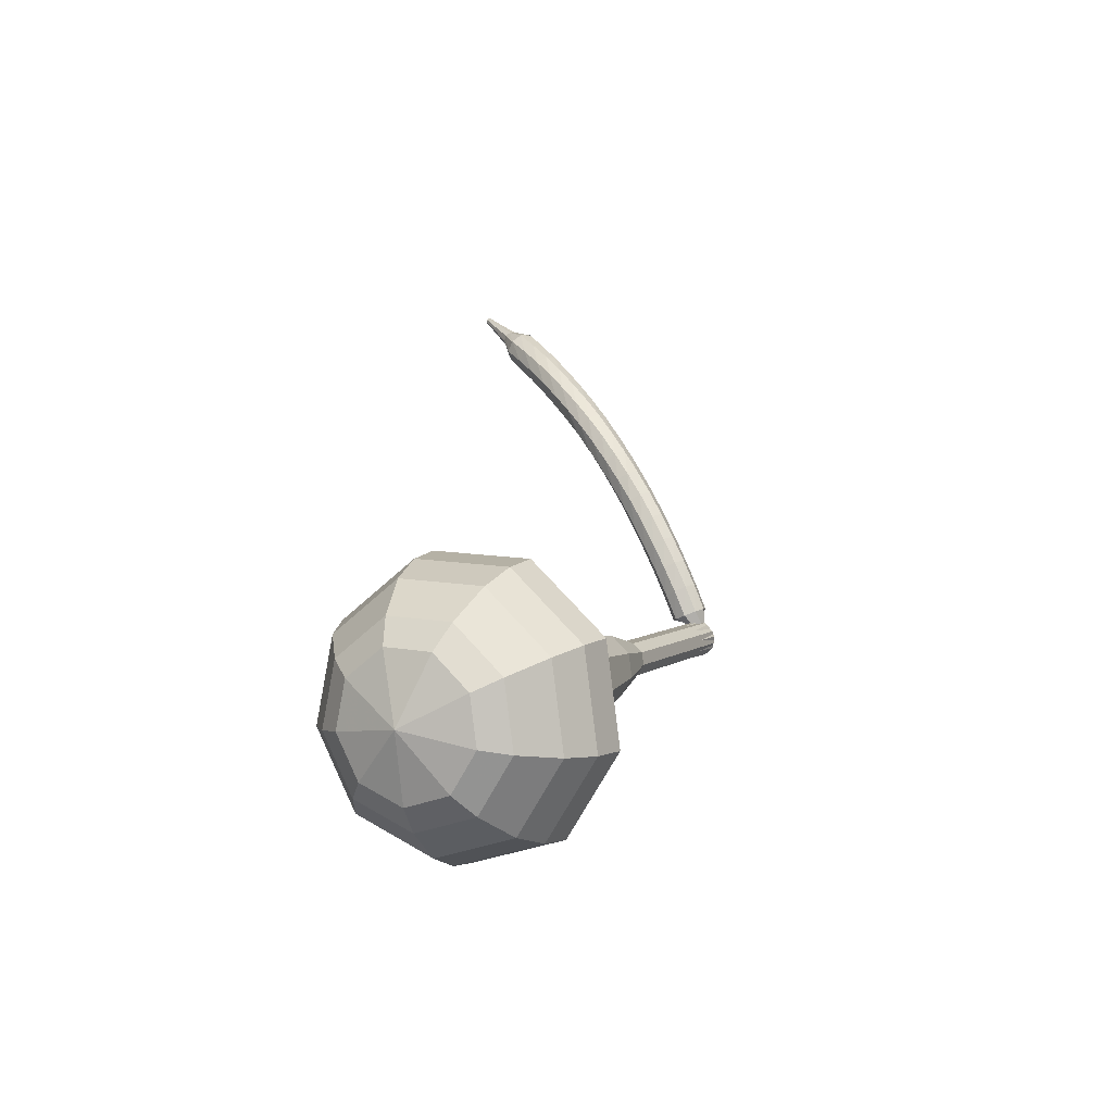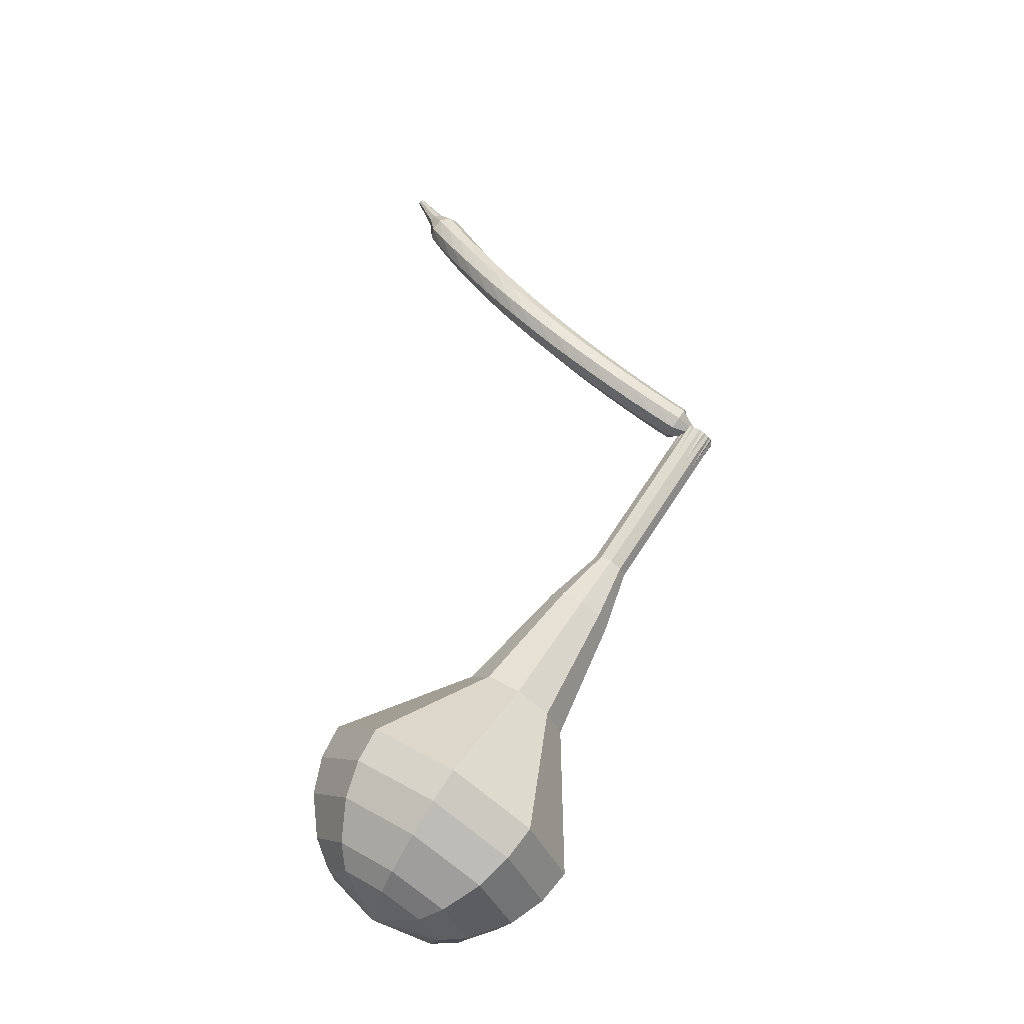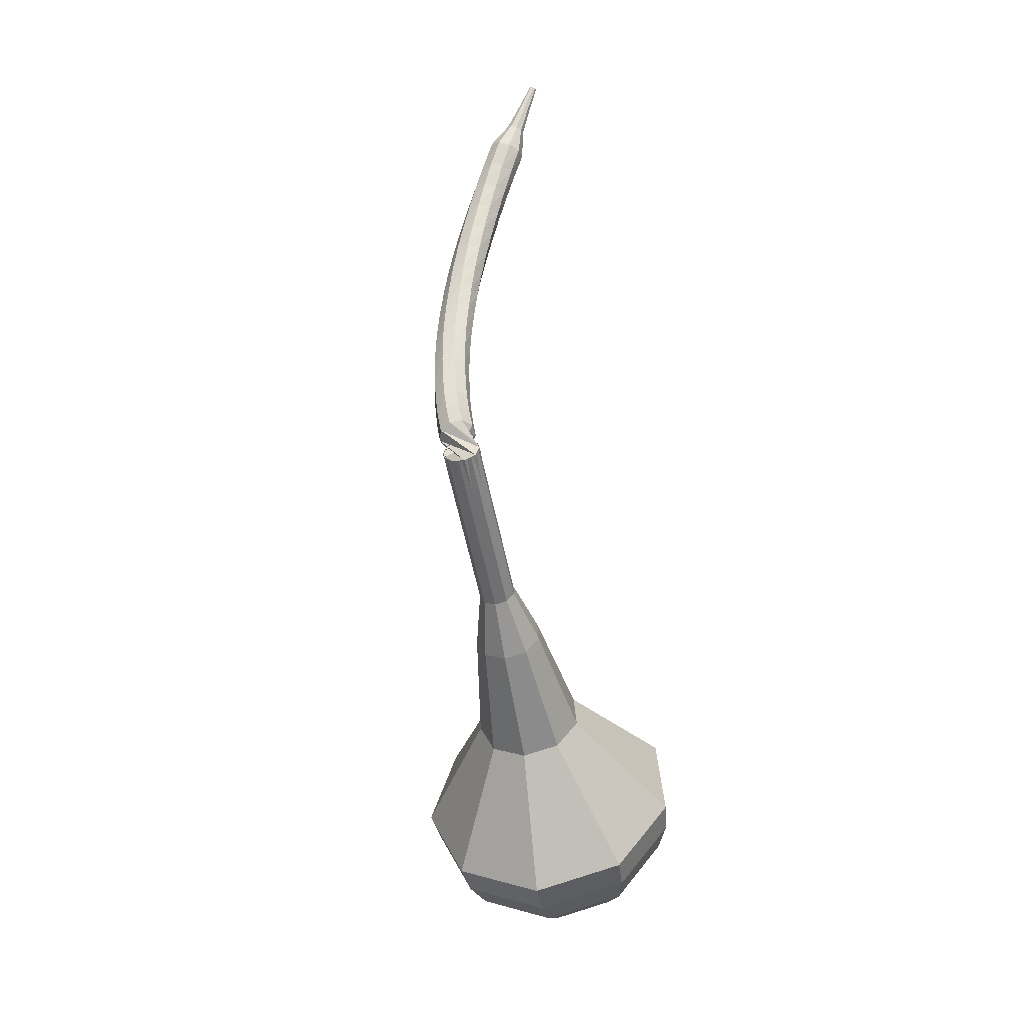
<metadata>
{"format":"obj","ext":"obj","renderer":"f3d","projection":"perspective","resolution":1024,"background":"white","views":[{"elev":-63.2,"azim":-22.0,"up":"+Z"},{"elev":-33.8,"azim":28.3,"up":"+Z"},{"elev":5.8,"azim":124.4,"up":"+Z"}]}
</metadata>
<code>
g tube1
v 94.71 105 79.32
v 97.58 104.6 77.55
v 99.7 102.1 76.61
v 100.1 98.72 76.94
v 98.55 96.06 78.38
v 95.82 95.33 80.26
v 93.17 96.88 81.7
v 91.84 99.99 82.02
v 92.45 103.2 81.08
v 94.71 105 79.32
v 94.55 103.6 78.54
v 96.65 103.3 77.24
v 98.2 101.4 76.56
v 98.49 98.98 76.79
v 97.36 97.03 77.85
v 95.37 96.5 79.22
v 93.42 97.64 80.28
v 92.45 99.91 80.52
v 92.89 102.3 79.83
v 94.55 103.6 78.54
v 94.99 99.93 77.75
v 94.99 99.93 77.75
v 94.99 99.93 77.75
v 94.99 99.93 77.75
v 94.99 99.93 77.75
v 94.99 99.93 77.75
v 94.99 99.93 77.75
v 94.99 99.93 77.75
v 94.99 99.93 77.75
v 94.99 99.93 77.75
v 113.7 103.9 106.6
v 114.2 104.2 106.2
v 114.4 104.9 106.1
v 114.1 105.5 106.1
v 113.6 105.8 106.4
v 113 105.7 106.7
v 112.7 105.2 107
v 112.7 104.5 107.1
v 113.1 104 106.9
v 113.7 103.9 106.6
v 111.9 104.7 107.3
v 111.8 104.3 106.7
v 112.1 103.7 106.4
v 112.6 103.3 106.5
v 113.1 103.1 107
v 113.3 103.4 107.6
v 113.2 103.9 108
v 112.8 104.4 108.2
v 112.3 104.7 107.9
v 111.9 104.7 107.3
v 111 103.8 108.1
v 110.9 103.4 107.5
v 111.1 102.8 107.2
v 111.6 102.4 107.3
v 112.1 102.2 107.8
v 112.4 102.5 108.4
v 112.3 103 108.8
v 111.9 103.5 108.9
v 111.4 103.9 108.6
v 111 103.8 108.1
v 110.1 103 108.9
v 109.9 102.6 108.4
v 110.2 102 108.1
v 110.6 101.5 108.2
v 111.2 101.4 108.6
v 111.5 101.6 109.2
v 111.4 102.2 109.6
v 111 102.7 109.7
v 110.5 103.1 109.4
v 110.1 103 108.9
v 109.2 102.3 109.8
v 109 101.9 109.3
v 109.2 101.3 109
v 109.7 100.8 109.1
v 110.2 100.6 109.5
v 110.5 100.9 110.1
v 110.5 101.4 110.5
v 110.1 102 110.6
v 109.6 102.3 110.3
v 109.2 102.3 109.8
v 108.3 101.6 110.7
v 108.1 101.2 110.2
v 108.2 100.6 110
v 108.7 100.1 110.1
v 109.2 99.92 110.5
v 109.6 100.2 111
v 109.6 100.7 111.4
v 109.3 101.3 111.5
v 108.7 101.7 111.2
v 108.3 101.6 110.7
v 107.4 101 111.7
v 107.1 100.6 111.3
v 107.2 99.99 111
v 107.7 99.46 111.1
v 108.2 99.27 111.5
v 108.6 99.52 112
v 108.7 100.1 112.4
v 108.4 100.7 112.4
v 107.9 101.1 112.2
v 107.4 101 111.7
v 106.5 100.6 112.8
v 106.2 100.1 112.3
v 106.3 99.49 112.1
v 106.7 98.94 112.2
v 107.2 98.73 112.5
v 107.7 98.96 113
v 107.8 99.53 113.4
v 107.5 100.2 113.5
v 107 100.6 113.2
v 106.5 100.6 112.8
v 105.7 100.1 113.9
v 105.3 99.72 113.4
v 105.3 99.08 113.2
v 105.7 98.5 113.3
v 106.3 98.27 113.6
v 106.7 98.48 114.1
v 106.9 99.05 114.4
v 106.7 99.69 114.5
v 106.2 100.1 114.3
v 105.7 100.1 113.9
v 104.8 99.78 115
v 104.5 99.38 114.6
v 104.4 98.73 114.4
v 104.8 98.14 114.5
v 105.3 97.88 114.8
v 105.8 98.07 115.2
v 106 98.63 115.6
v 105.8 99.29 115.6
v 105.4 99.74 115.4
v 104.8 99.78 115
v 104 99.5 116.2
v 103.6 99.12 115.8
v 103.5 98.48 115.6
v 103.8 97.86 115.7
v 104.3 97.56 116
v 104.9 97.72 116.4
v 105.1 98.26 116.7
v 105 98.94 116.8
v 104.6 99.42 116.6
v 104 99.5 116.2
v 103.3 99.29 117.4
v 102.8 98.95 117
v 102.6 98.31 116.8
v 102.9 97.68 116.9
v 103.4 97.34 117.2
v 103.9 97.46 117.6
v 104.3 97.98 117.9
v 104.2 98.66 118
v 103.8 99.18 117.8
v 103.3 99.29 117.4
v 102.5 99.16 118.6
v 102 98.85 118.3
v 101.8 98.22 118.1
v 102 97.57 118.1
v 102.5 97.2 118.4
v 103.1 97.28 118.8
v 103.4 97.78 119.1
v 103.4 98.46 119.2
v 103.1 99 119
v 102.5 99.16 118.6
v 101.7 99.07 119.9
v 101.2 98.8 119.5
v 101 98.18 119.3
v 101.1 97.52 119.4
v 101.6 97.11 119.7
v 102.2 97.16 120.1
v 102.6 97.63 120.3
v 102.6 98.31 120.4
v 102.3 98.88 120.2
v 101.7 99.07 119.9
v 101 99.04 121.1
v 100.5 98.81 120.8
v 100.2 98.22 120.6
v 100.3 97.54 120.7
v 100.7 97.1 121
v 101.3 97.1 121.3
v 101.8 97.54 121.6
v 101.9 98.21 121.7
v 101.6 98.81 121.5
v 101 99.04 121.1
v 100.3 99.07 122.4
v 99.77 98.89 122.1
v 99.42 98.32 121.9
v 99.47 97.64 122
v 99.88 97.17 122.3
v 100.5 97.12 122.6
v 101 97.51 122.9
v 101.1 98.18 122.9
v 100.9 98.79 122.8
v 100.3 99.07 122.4
v 99.66 99.16 123.7
v 99.07 99.01 123.4
v 98.69 98.47 123.2
v 98.69 97.79 123.3
v 99.07 97.29 123.6
v 99.65 97.2 123.9
v 100.2 97.56 124.2
v 100.4 98.21 124.2
v 100.2 98.84 124
v 99.66 99.16 123.7
v 98.87 98.8 125
v 98.57 98.73 124.9
v 98.37 98.47 124.8
v 98.35 98.13 124.8
v 98.53 97.87 124.9
v 98.82 97.82 125.1
v 99.09 97.99 125.2
v 99.21 98.31 125.3
v 99.12 98.63 125.2
v 98.87 98.8 125
v 98.11 98.78 126.3
v 97.91 98.75 126.2
v 97.78 98.58 126.2
v 97.76 98.35 126.2
v 97.88 98.17 126.3
v 98.07 98.13 126.4
v 98.25 98.24 126.5
v 98.33 98.45 126.5
v 98.28 98.67 126.4
v 98.11 98.78 126.3
v 97.36 98.81 127.7
v 97.24 98.79 127.6
v 97.16 98.69 127.6
v 97.15 98.55 127.6
v 97.22 98.45 127.6
v 97.34 98.42 127.7
v 97.44 98.49 127.7
v 97.49 98.62 127.7
v 97.46 98.74 127.7
v 97.36 98.81 127.7
f 1 2 12
f 12 11 1
f 2 3 13
f 13 12 2
f 3 4 14
f 14 13 3
f 4 5 15
f 15 14 4
f 5 6 16
f 16 15 5
f 6 7 17
f 17 16 6
f 7 8 18
f 18 17 7
f 8 9 19
f 19 18 8
f 9 10 20
f 20 19 9
f 11 12 22
f 22 21 11
f 12 13 23
f 23 22 12
f 13 14 24
f 24 23 13
f 14 15 25
f 25 24 14
f 15 16 26
f 26 25 15
f 16 17 27
f 27 26 16
f 17 18 28
f 28 27 17
f 18 19 29
f 29 28 18
f 19 20 30
f 30 29 19
f 21 22 32
f 32 31 21
f 22 23 33
f 33 32 22
f 23 24 34
f 34 33 23
f 24 25 35
f 35 34 24
f 25 26 36
f 36 35 25
f 26 27 37
f 37 36 26
f 27 28 38
f 38 37 27
f 28 29 39
f 39 38 28
f 29 30 40
f 40 39 29
f 31 32 42
f 42 41 31
f 32 33 43
f 43 42 32
f 33 34 44
f 44 43 33
f 34 35 45
f 45 44 34
f 35 36 46
f 46 45 35
f 36 37 47
f 47 46 36
f 37 38 48
f 48 47 37
f 38 39 49
f 49 48 38
f 39 40 50
f 50 49 39
f 41 42 52
f 52 51 41
f 42 43 53
f 53 52 42
f 43 44 54
f 54 53 43
f 44 45 55
f 55 54 44
f 45 46 56
f 56 55 45
f 46 47 57
f 57 56 46
f 47 48 58
f 58 57 47
f 48 49 59
f 59 58 48
f 49 50 60
f 60 59 49
f 51 52 62
f 62 61 51
f 52 53 63
f 63 62 52
f 53 54 64
f 64 63 53
f 54 55 65
f 65 64 54
f 55 56 66
f 66 65 55
f 56 57 67
f 67 66 56
f 57 58 68
f 68 67 57
f 58 59 69
f 69 68 58
f 59 60 70
f 70 69 59
f 61 62 72
f 72 71 61
f 62 63 73
f 73 72 62
f 63 64 74
f 74 73 63
f 64 65 75
f 75 74 64
f 65 66 76
f 76 75 65
f 66 67 77
f 77 76 66
f 67 68 78
f 78 77 67
f 68 69 79
f 79 78 68
f 69 70 80
f 80 79 69
f 71 72 82
f 82 81 71
f 72 73 83
f 83 82 72
f 73 74 84
f 84 83 73
f 74 75 85
f 85 84 74
f 75 76 86
f 86 85 75
f 76 77 87
f 87 86 76
f 77 78 88
f 88 87 77
f 78 79 89
f 89 88 78
f 79 80 90
f 90 89 79
f 81 82 92
f 92 91 81
f 82 83 93
f 93 92 82
f 83 84 94
f 94 93 83
f 84 85 95
f 95 94 84
f 85 86 96
f 96 95 85
f 86 87 97
f 97 96 86
f 87 88 98
f 98 97 87
f 88 89 99
f 99 98 88
f 89 90 100
f 100 99 89
f 91 92 102
f 102 101 91
f 92 93 103
f 103 102 92
f 93 94 104
f 104 103 93
f 94 95 105
f 105 104 94
f 95 96 106
f 106 105 95
f 96 97 107
f 107 106 96
f 97 98 108
f 108 107 97
f 98 99 109
f 109 108 98
f 99 100 110
f 110 109 99
f 101 102 112
f 112 111 101
f 102 103 113
f 113 112 102
f 103 104 114
f 114 113 103
f 104 105 115
f 115 114 104
f 105 106 116
f 116 115 105
f 106 107 117
f 117 116 106
f 107 108 118
f 118 117 107
f 108 109 119
f 119 118 108
f 109 110 120
f 120 119 109
f 111 112 122
f 122 121 111
f 112 113 123
f 123 122 112
f 113 114 124
f 124 123 113
f 114 115 125
f 125 124 114
f 115 116 126
f 126 125 115
f 116 117 127
f 127 126 116
f 117 118 128
f 128 127 117
f 118 119 129
f 129 128 118
f 119 120 130
f 130 129 119
f 121 122 132
f 132 131 121
f 122 123 133
f 133 132 122
f 123 124 134
f 134 133 123
f 124 125 135
f 135 134 124
f 125 126 136
f 136 135 125
f 126 127 137
f 137 136 126
f 127 128 138
f 138 137 127
f 128 129 139
f 139 138 128
f 129 130 140
f 140 139 129
f 131 132 142
f 142 141 131
f 132 133 143
f 143 142 132
f 133 134 144
f 144 143 133
f 134 135 145
f 145 144 134
f 135 136 146
f 146 145 135
f 136 137 147
f 147 146 136
f 137 138 148
f 148 147 137
f 138 139 149
f 149 148 138
f 139 140 150
f 150 149 139
f 141 142 152
f 152 151 141
f 142 143 153
f 153 152 142
f 143 144 154
f 154 153 143
f 144 145 155
f 155 154 144
f 145 146 156
f 156 155 145
f 146 147 157
f 157 156 146
f 147 148 158
f 158 157 147
f 148 149 159
f 159 158 148
f 149 150 160
f 160 159 149
f 151 152 162
f 162 161 151
f 152 153 163
f 163 162 152
f 153 154 164
f 164 163 153
f 154 155 165
f 165 164 154
f 155 156 166
f 166 165 155
f 156 157 167
f 167 166 156
f 157 158 168
f 168 167 157
f 158 159 169
f 169 168 158
f 159 160 170
f 170 169 159
f 161 162 172
f 172 171 161
f 162 163 173
f 173 172 162
f 163 164 174
f 174 173 163
f 164 165 175
f 175 174 164
f 165 166 176
f 176 175 165
f 166 167 177
f 177 176 166
f 167 168 178
f 178 177 167
f 168 169 179
f 179 178 168
f 169 170 180
f 180 179 169
f 171 172 182
f 182 181 171
f 172 173 183
f 183 182 172
f 173 174 184
f 184 183 173
f 174 175 185
f 185 184 174
f 175 176 186
f 186 185 175
f 176 177 187
f 187 186 176
f 177 178 188
f 188 187 177
f 178 179 189
f 189 188 178
f 179 180 190
f 190 189 179
f 181 182 192
f 192 191 181
f 182 183 193
f 193 192 182
f 183 184 194
f 194 193 183
f 184 185 195
f 195 194 184
f 185 186 196
f 196 195 185
f 186 187 197
f 197 196 186
f 187 188 198
f 198 197 187
f 188 189 199
f 199 198 188
f 189 190 200
f 200 199 189
f 191 192 202
f 202 201 191
f 192 193 203
f 203 202 192
f 193 194 204
f 204 203 193
f 194 195 205
f 205 204 194
f 195 196 206
f 206 205 195
f 196 197 207
f 207 206 196
f 197 198 208
f 208 207 197
f 198 199 209
f 209 208 198
f 199 200 210
f 210 209 199
f 201 202 212
f 212 211 201
f 202 203 213
f 213 212 202
f 203 204 214
f 214 213 203
f 204 205 215
f 215 214 204
f 205 206 216
f 216 215 205
f 206 207 217
f 217 216 206
f 207 208 218
f 218 217 207
f 208 209 219
f 219 218 208
f 209 210 220
f 220 219 209
f 211 212 222
f 222 221 211
f 212 213 223
f 223 222 212
f 213 214 224
f 224 223 213
f 214 215 225
f 225 224 214
f 215 216 226
f 226 225 215
f 216 217 227
f 227 226 216
f 217 218 228
f 228 227 217
f 218 219 229
f 229 228 218
f 219 220 230
f 230 229 219
v 113.2 105.8 106.6
v 113.8 105.7 106.2
v 114.3 105.2 106
v 114.3 104.6 106.1
v 114 104 106.4
v 113.5 103.9 106.8
v 112.9 104.2 107
v 112.7 104.8 107.1
v 112.8 105.5 106.9
v 113.2 105.8 106.6
v 111.4 105.3 103.7
v 112 105.3 103.4
v 112.4 104.8 103.2
v 112.5 104.1 103.3
v 112.2 103.5 103.6
v 111.7 103.4 103.9
v 111.1 103.7 104.2
v 110.9 104.3 104.3
v 111 105 104.1
v 111.4 105.3 103.7
v 109.6 104.9 100.9
v 110.2 104.8 100.6
v 110.6 104.3 100.4
v 110.7 103.6 100.4
v 110.4 103.1 100.7
v 109.8 102.9 101.1
v 109.3 103.2 101.4
v 109 103.9 101.5
v 109.2 104.5 101.3
v 109.6 104.9 100.9
v 107.8 104.4 98.11
v 108.4 104.3 97.75
v 108.8 103.8 97.56
v 108.9 103.1 97.63
v 108.6 102.6 97.92
v 108 102.4 98.3
v 107.5 102.7 98.59
v 107.2 103.4 98.65
v 107.4 104 98.46
v 107.8 104.4 98.11
v 105.8 104.7 95.29
v 106.8 104.6 94.63
v 107.6 103.6 94.27
v 107.8 102.4 94.4
v 107.2 101.4 94.93
v 106.2 101.1 95.64
v 105.2 101.7 96.17
v 104.7 102.8 96.3
v 104.9 104 95.94
v 105.8 104.7 95.29
v 101.9 104.8 89.64
v 103.6 104.6 88.58
v 104.9 103.1 88.02
v 105.1 101.1 88.21
v 104.2 99.47 89.08
v 102.5 99.04 90.21
v 100.9 99.97 91.07
v 100.1 101.8 91.27
v 100.5 103.8 90.7
v 101.9 104.8 89.64
v 97.07 108.2 84
v 101.4 107.6 81.33
v 104.6 103.8 79.91
v 105.2 98.77 80.4
v 102.9 94.74 82.58
v 98.75 93.64 85.42
v 94.74 95.99 87.6
v 92.72 100.7 88.09
v 93.64 105.5 86.67
v 97.07 108.2 84
v 96.13 107.8 82.44
v 100.3 107.1 79.85
v 103.4 103.5 78.48
v 104 98.57 78.96
v 101.7 94.67 81.06
v 97.75 93.61 83.81
v 93.87 95.88 85.92
v 91.92 100.4 86.4
v 92.81 105.1 85.02
v 96.13 107.8 82.44
v 95.32 106.7 80.88
v 99.07 106.2 78.57
v 101.9 102.9 77.34
v 102.4 98.53 77.76
v 100.4 95.04 79.65
v 96.77 94.09 82.11
v 93.3 96.12 83.99
v 91.56 100.2 84.42
v 92.35 104.4 83.19
v 95.32 106.7 80.88
v 94.71 105 79.32
v 97.58 104.6 77.55
v 99.7 102.1 76.61
v 100.1 98.72 76.94
v 98.55 96.06 78.38
v 95.82 95.33 80.26
v 93.17 96.88 81.7
v 91.84 99.99 82.02
v 92.45 103.2 81.08
v 94.71 105 79.32
v 94.55 103.6 78.54
v 96.65 103.3 77.24
v 98.2 101.4 76.56
v 98.49 98.98 76.79
v 97.36 97.03 77.85
v 95.37 96.5 79.22
v 93.42 97.64 80.28
v 92.45 99.91 80.52
v 92.89 102.3 79.83
v 94.55 103.6 78.54
v 94.99 99.93 77.75
v 94.99 99.93 77.75
v 94.99 99.93 77.75
v 94.99 99.93 77.75
v 94.99 99.93 77.75
v 94.99 99.93 77.75
v 94.99 99.93 77.75
v 94.99 99.93 77.75
v 94.99 99.93 77.75
v 94.99 99.93 77.75
f 231 232 242
f 242 241 231
f 232 233 243
f 243 242 232
f 233 234 244
f 244 243 233
f 234 235 245
f 245 244 234
f 235 236 246
f 246 245 235
f 236 237 247
f 247 246 236
f 237 238 248
f 248 247 237
f 238 239 249
f 249 248 238
f 239 240 250
f 250 249 239
f 241 242 252
f 252 251 241
f 242 243 253
f 253 252 242
f 243 244 254
f 254 253 243
f 244 245 255
f 255 254 244
f 245 246 256
f 256 255 245
f 246 247 257
f 257 256 246
f 247 248 258
f 258 257 247
f 248 249 259
f 259 258 248
f 249 250 260
f 260 259 249
f 251 252 262
f 262 261 251
f 252 253 263
f 263 262 252
f 253 254 264
f 264 263 253
f 254 255 265
f 265 264 254
f 255 256 266
f 266 265 255
f 256 257 267
f 267 266 256
f 257 258 268
f 268 267 257
f 258 259 269
f 269 268 258
f 259 260 270
f 270 269 259
f 261 262 272
f 272 271 261
f 262 263 273
f 273 272 262
f 263 264 274
f 274 273 263
f 264 265 275
f 275 274 264
f 265 266 276
f 276 275 265
f 266 267 277
f 277 276 266
f 267 268 278
f 278 277 267
f 268 269 279
f 279 278 268
f 269 270 280
f 280 279 269
f 271 272 282
f 282 281 271
f 272 273 283
f 283 282 272
f 273 274 284
f 284 283 273
f 274 275 285
f 285 284 274
f 275 276 286
f 286 285 275
f 276 277 287
f 287 286 276
f 277 278 288
f 288 287 277
f 278 279 289
f 289 288 278
f 279 280 290
f 290 289 279
f 281 282 292
f 292 291 281
f 282 283 293
f 293 292 282
f 283 284 294
f 294 293 283
f 284 285 295
f 295 294 284
f 285 286 296
f 296 295 285
f 286 287 297
f 297 296 286
f 287 288 298
f 298 297 287
f 288 289 299
f 299 298 288
f 289 290 300
f 300 299 289
f 291 292 302
f 302 301 291
f 292 293 303
f 303 302 292
f 293 294 304
f 304 303 293
f 294 295 305
f 305 304 294
f 295 296 306
f 306 305 295
f 296 297 307
f 307 306 296
f 297 298 308
f 308 307 297
f 298 299 309
f 309 308 298
f 299 300 310
f 310 309 299
f 301 302 312
f 312 311 301
f 302 303 313
f 313 312 302
f 303 304 314
f 314 313 303
f 304 305 315
f 315 314 304
f 305 306 316
f 316 315 305
f 306 307 317
f 317 316 306
f 307 308 318
f 318 317 307
f 308 309 319
f 319 318 308
f 309 310 320
f 320 319 309
f 311 312 322
f 322 321 311
f 312 313 323
f 323 322 312
f 313 314 324
f 324 323 313
f 314 315 325
f 325 324 314
f 315 316 326
f 326 325 315
f 316 317 327
f 327 326 316
f 317 318 328
f 328 327 317
f 318 319 329
f 329 328 318
f 319 320 330
f 330 329 319
f 321 322 332
f 332 331 321
f 322 323 333
f 333 332 322
f 323 324 334
f 334 333 323
f 324 325 335
f 335 334 324
f 325 326 336
f 336 335 325
f 326 327 337
f 337 336 326
f 327 328 338
f 338 337 327
f 328 329 339
f 339 338 328
f 329 330 340
f 340 339 329
f 331 332 342
f 342 341 331
f 332 333 343
f 343 342 332
f 333 334 344
f 344 343 333
f 334 335 345
f 345 344 334
f 335 336 346
f 346 345 335
f 336 337 347
f 347 346 336
f 337 338 348
f 348 347 337
f 338 339 349
f 349 348 338
f 339 340 350
f 350 349 339
g

</code>
